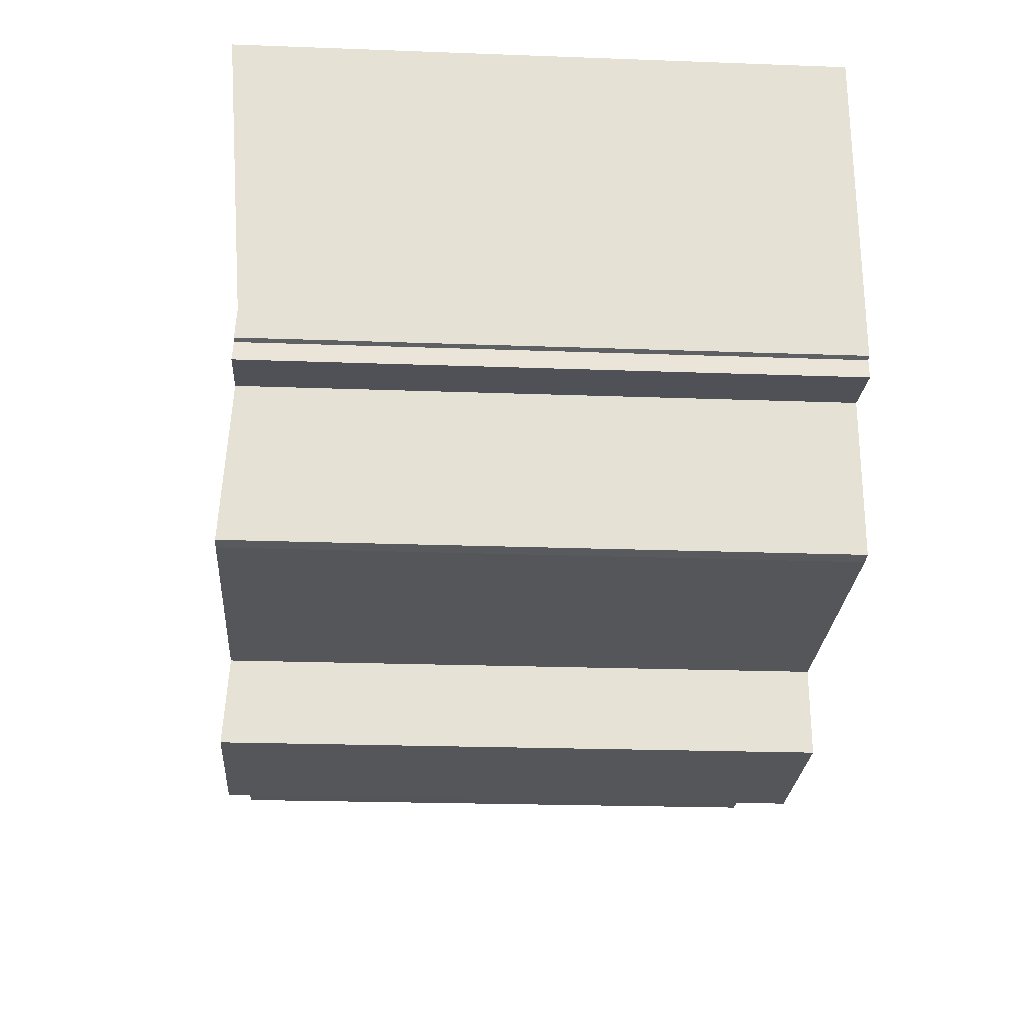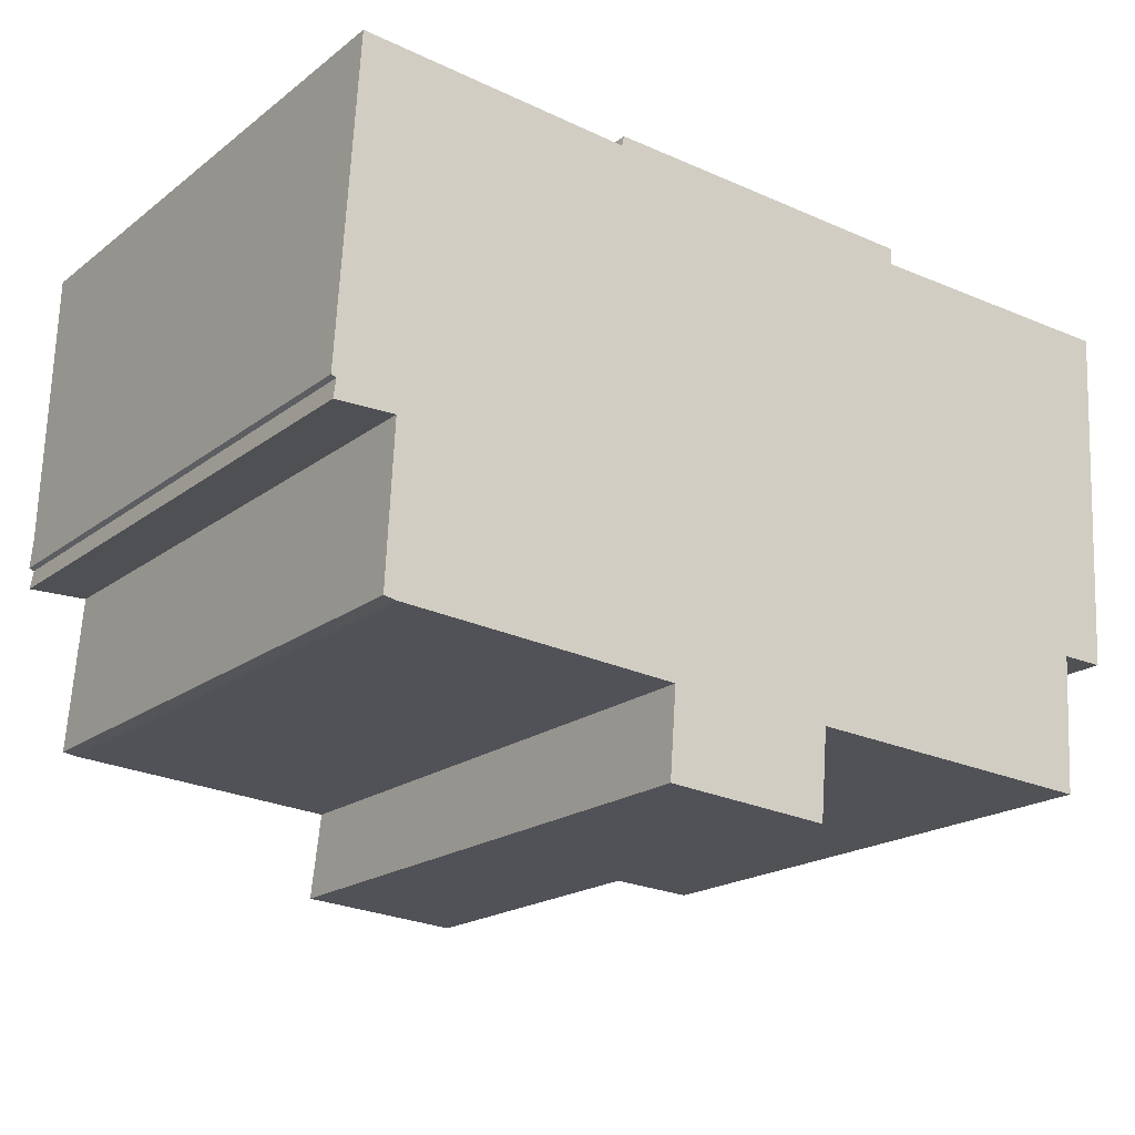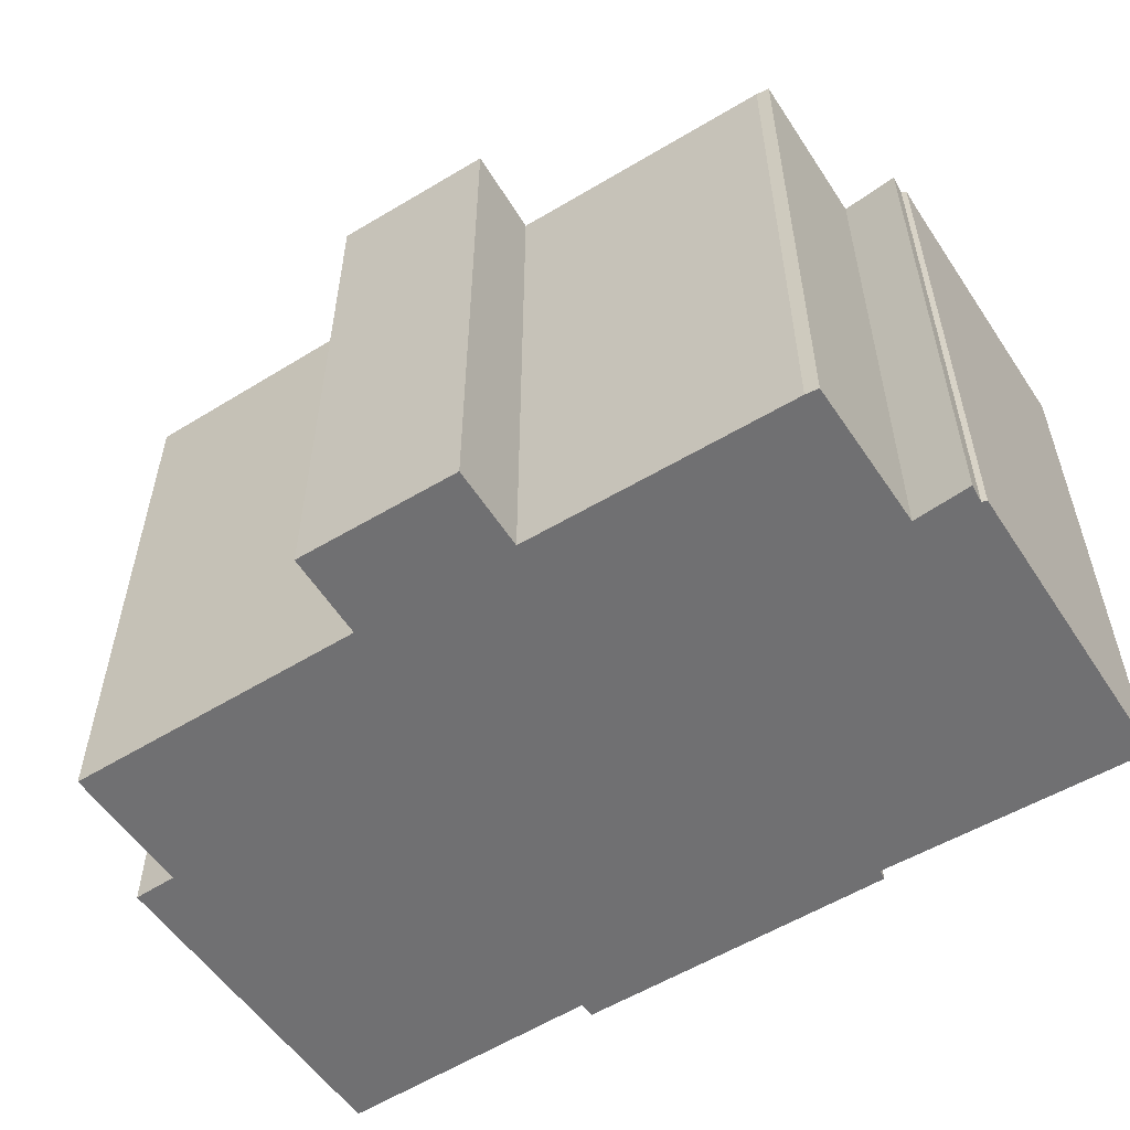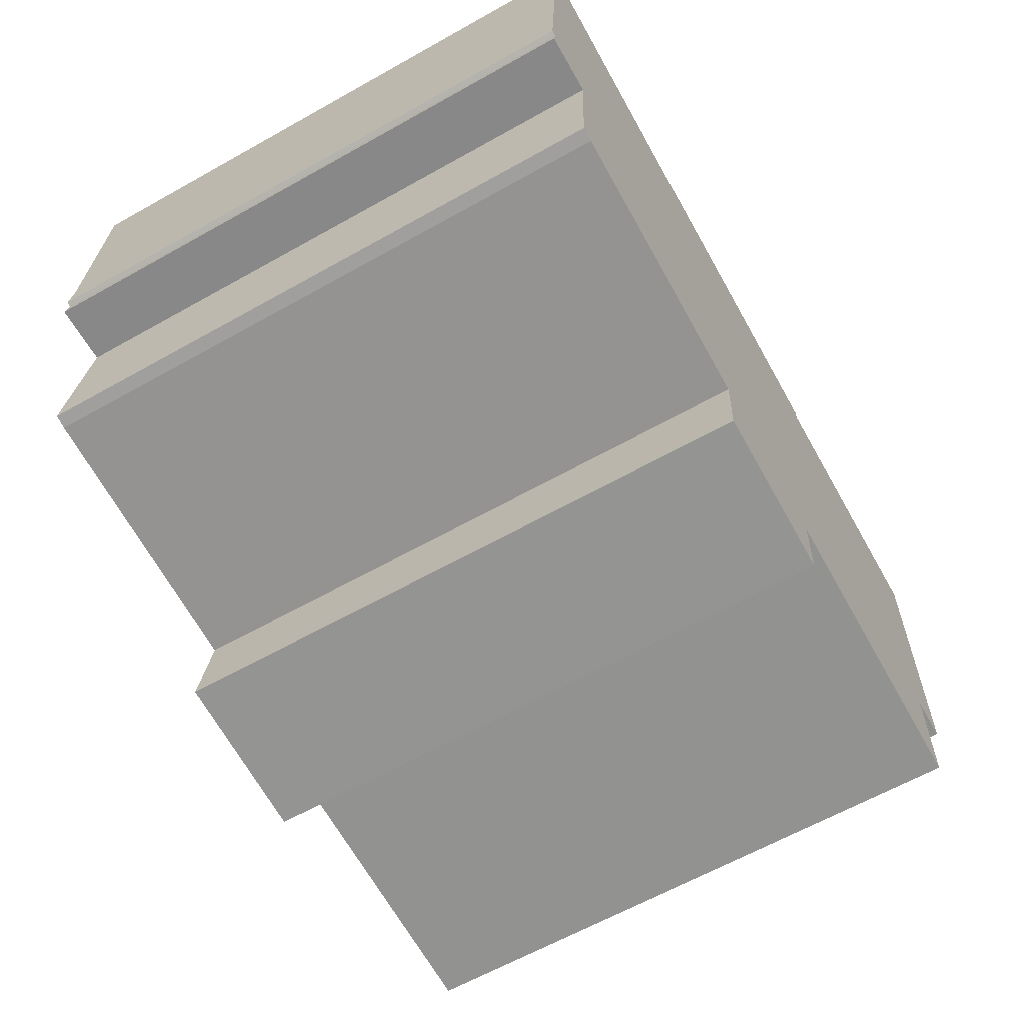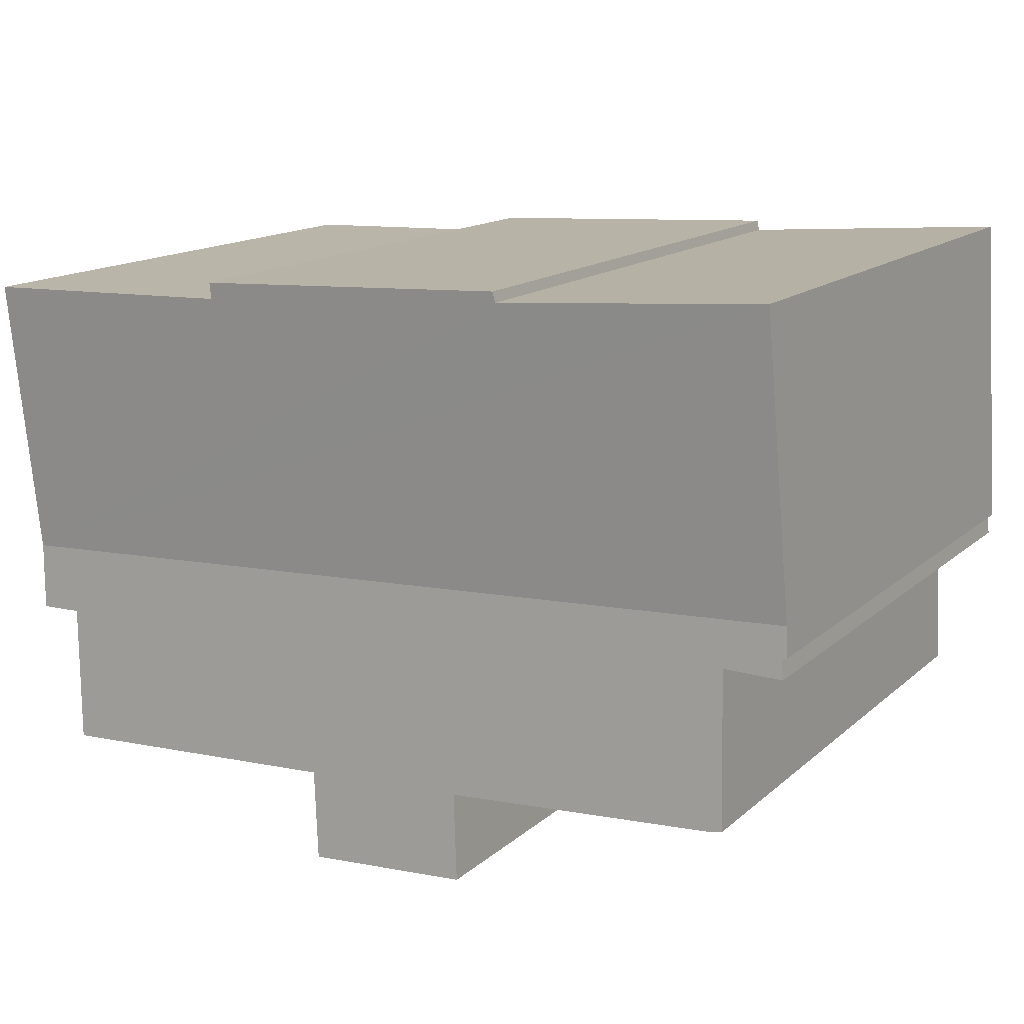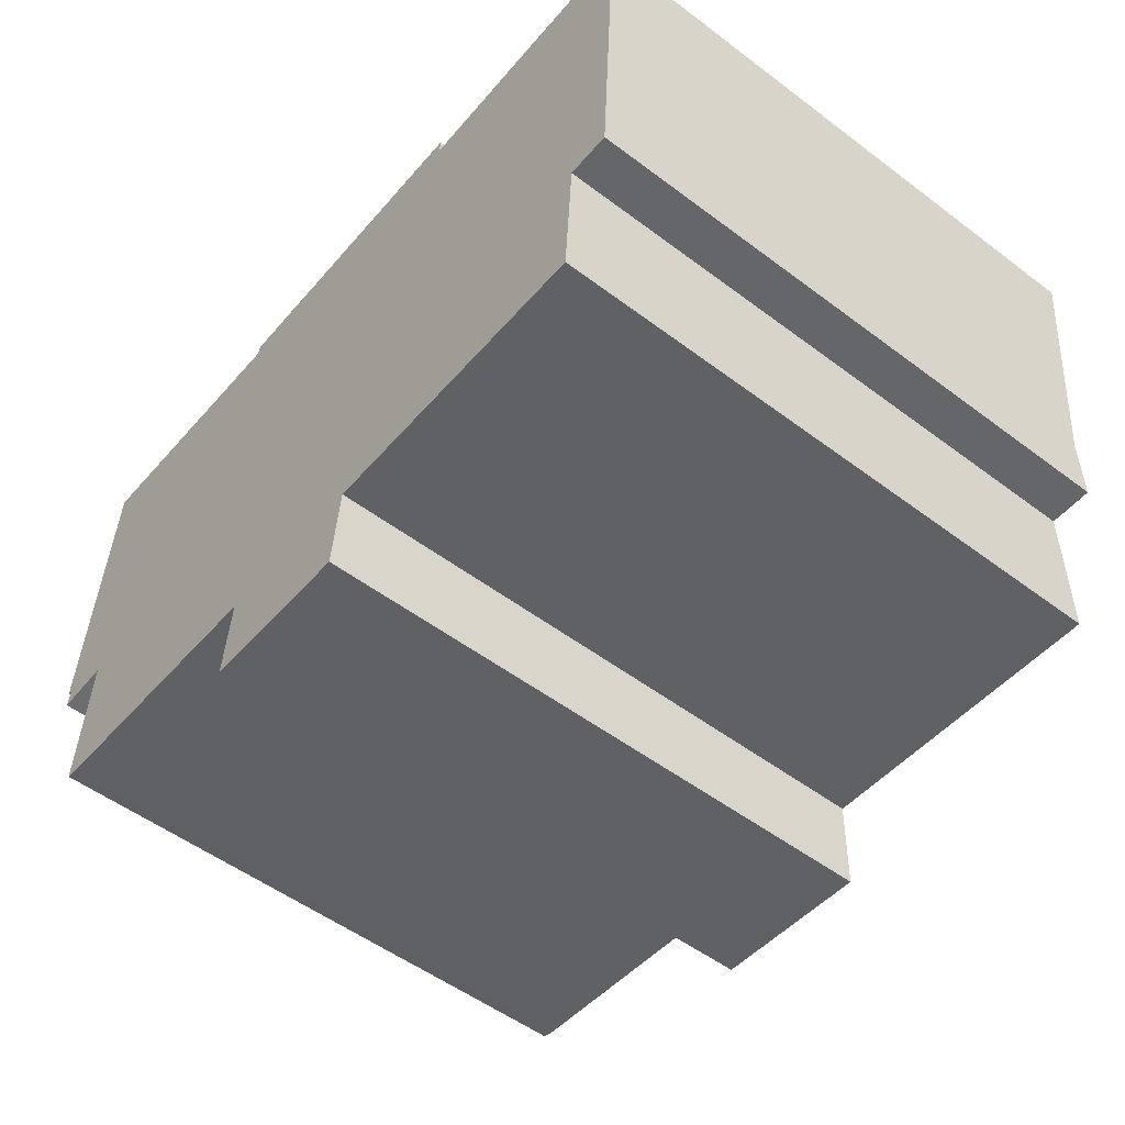
<metadata>
{"format":"obj","ext":"obj","renderer":"f3d","projection":"perspective","resolution":1024,"background":"white","views":[{"elev":-21.3,"azim":-93.8,"up":"+Z"},{"elev":-19.2,"azim":-35.8,"up":"+Z"},{"elev":-55.0,"azim":-143.7,"up":"+Y"},{"elev":-63.6,"azim":-60.5,"up":"+Z"},{"elev":14.8,"azim":-149.9,"up":"+Z"},{"elev":-53.1,"azim":51.2,"up":"+Z"}]}
</metadata>
<code>
v  12.49 14.76 -7.32
v  8.348 14.76 -7.023
v  8.515 14.61 -4.859
v  1.526 14.35 -0.484
v  0.062 14.35 -0.509
v  0.124 14.32 -0.051
v  21.72 14.27 -0.456
v  0 14.32 8.768e-16
v  0.045 14.27 0.732
v  1.333 14.6 -4.316
v  1.662 14.61 -4.373
v  12.69 14.62 -5.11
v  20.54 14.38 -2.105
v  19.1 14.62 -5.474
v  21.62 14.38 -2.135
v  20.32 14.62 -5.544
v  0.484 14.76 7.941
v  7.227 14.74 7.412
v  7.285 14.76 7.669
v  15.34 14.74 6.842
v  15.35 14.76 7.247
v  22.1 14.74 6.61
v  0.062 3.117e-17 -0.509
v  0.124 3.123e-18 -0.051
v  0 0 0
v  0.484 -4.862e-16 7.941
v  0.045 -4.482e-17 0.732
v  7.285 -4.696e-16 7.669
v  7.227 -4.539e-16 7.412
v  8.348 4.3e-16 -7.023
v  8.515 2.975e-16 -4.859
v  1.333 2.643e-16 -4.316
v  1.526 2.964e-17 -0.484
v  20.54 1.289e-16 -2.105
v  21.62 1.307e-16 -2.135
v  20.32 3.395e-16 -5.544
v  12.69 3.129e-16 -5.11
v  19.1 3.352e-16 -5.474
v  12.49 4.482e-16 -7.32
v  1.662 2.678e-16 -4.373
v  15.35 -4.438e-16 7.247
v  22.1 -4.047e-16 6.61
v  15.34 -4.19e-16 6.842
v  21.72 2.792e-17 -0.456
g defaultobject
f 1 2 3
f 4 5 6
f 7 8 9
f 8 7 6
f 6 7 4
f 4 7 10
f 10 7 11
f 11 7 3
f 3 7 12
f 3 12 1
f 12 7 13
f 12 13 14
f 13 7 15
f 16 14 13
f 17 7 9
f 7 17 18
f 7 18 19
f 7 19 20
f 20 19 21
f 7 20 22
f 23 6 5
f 6 23 24
f 25 9 8
f 9 26 17
f 26 9 25
f 26 25 27
f 18 28 19
f 28 18 29
f 30 3 2
f 3 30 31
f 32 4 10
f 4 32 33
f 24 8 6
f 8 24 25
f 15 34 13
f 34 15 35
f 36 14 16
f 14 36 12
f 12 36 37
f 37 36 38
f 39 2 1
f 2 39 30
f 31 11 3
f 11 31 40
f 40 10 11
f 10 40 32
f 4 23 5
f 23 4 33
f 26 18 17
f 18 26 29
f 19 41 21
f 41 19 28
f 20 42 22
f 42 20 43
f 41 20 21
f 20 41 43
f 42 7 22
f 7 42 15
f 15 42 35
f 35 42 44
f 13 36 16
f 36 13 34
f 12 39 1
f 39 12 37
f 39 31 30
f 31 39 37
f 24 23 33
f 40 33 32
f 33 40 31
f 33 31 37
f 33 37 38
f 33 38 36
f 33 36 34
f 33 34 24
f 24 34 25
f 25 34 27
f 27 34 26
f 26 34 35
f 26 35 44
f 26 44 29
f 29 44 43
f 43 44 42
f 29 43 28
f 41 28 43

</code>
